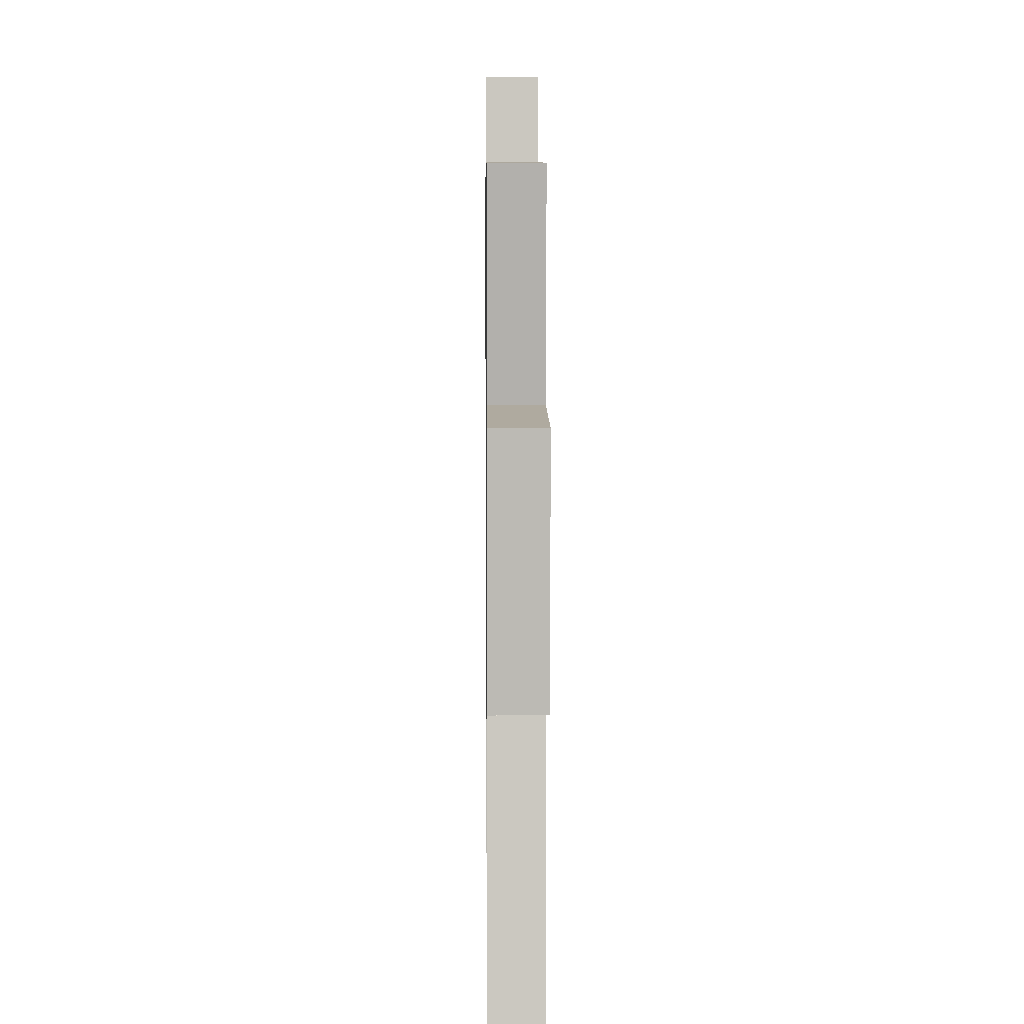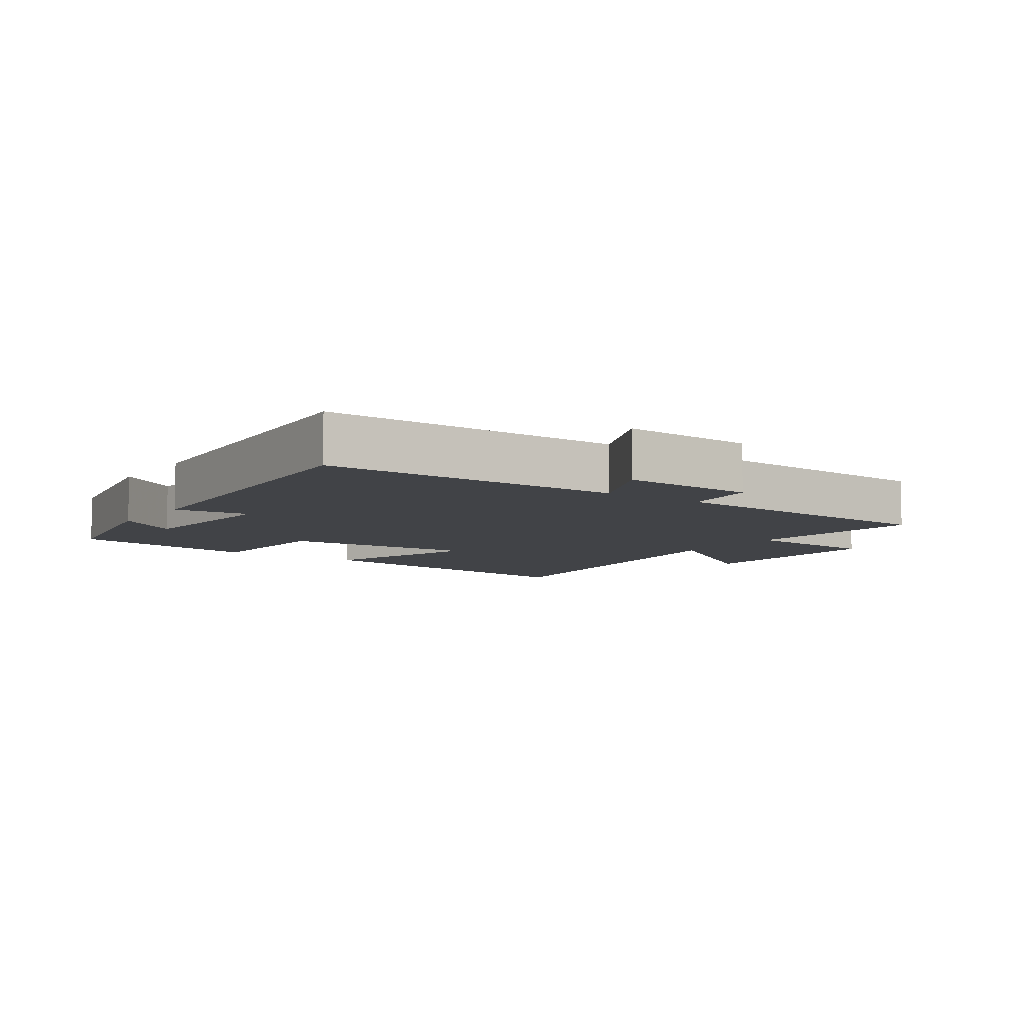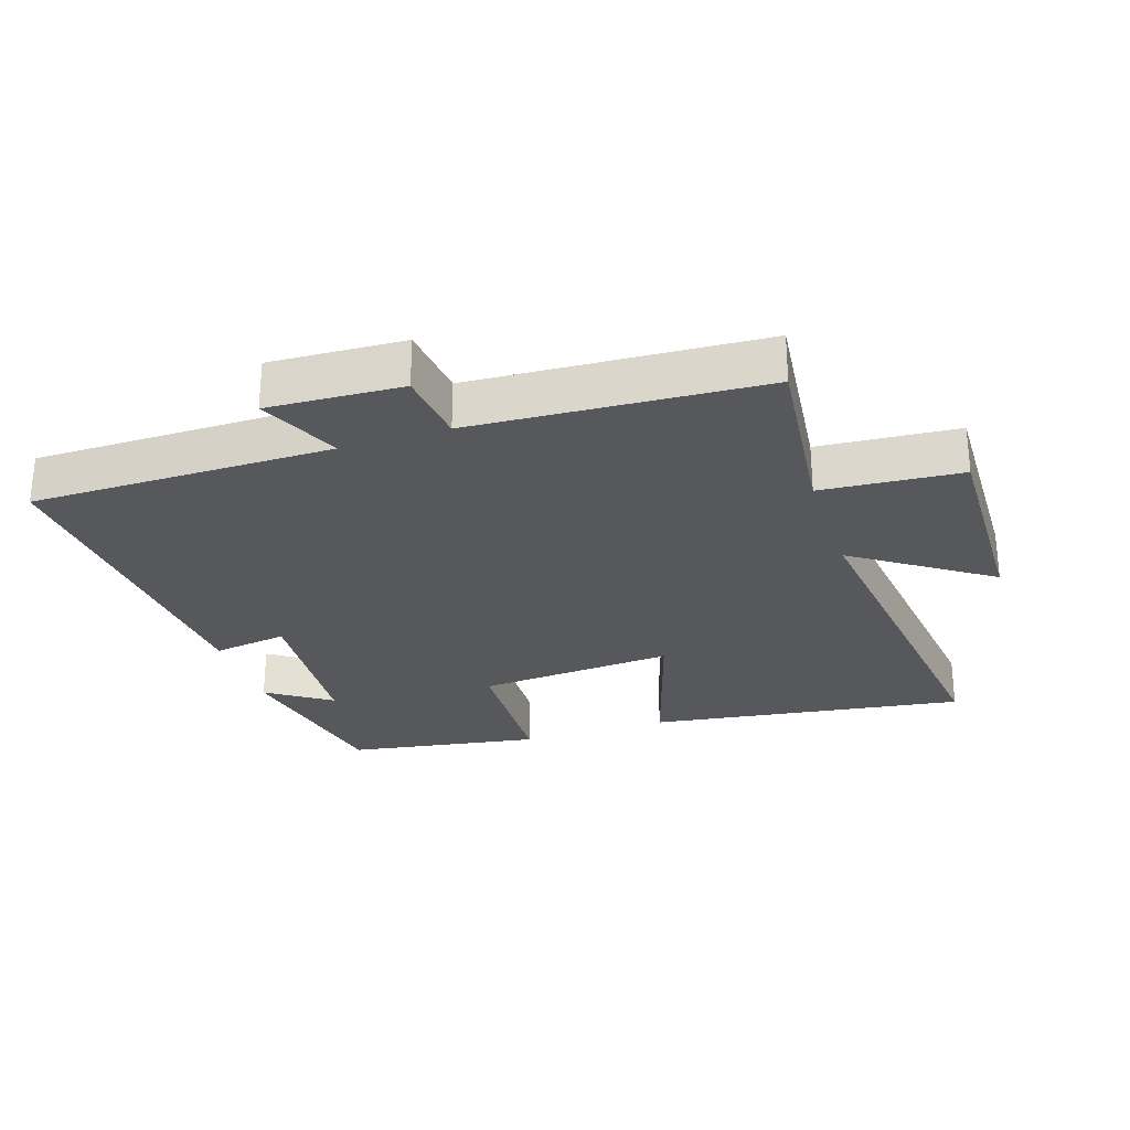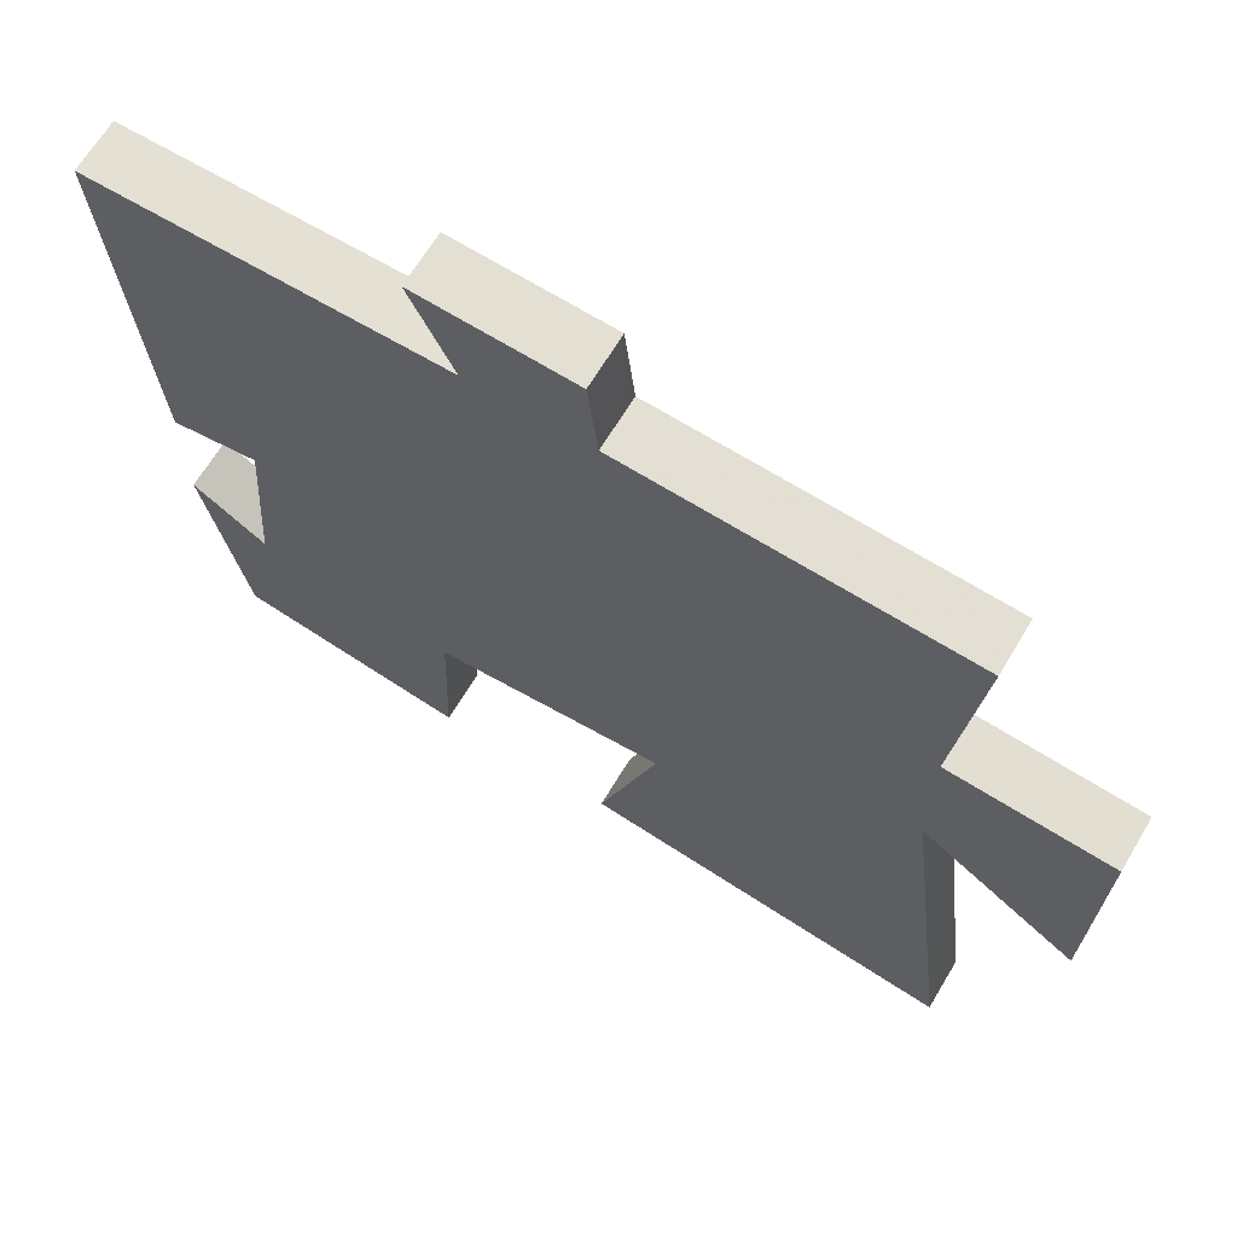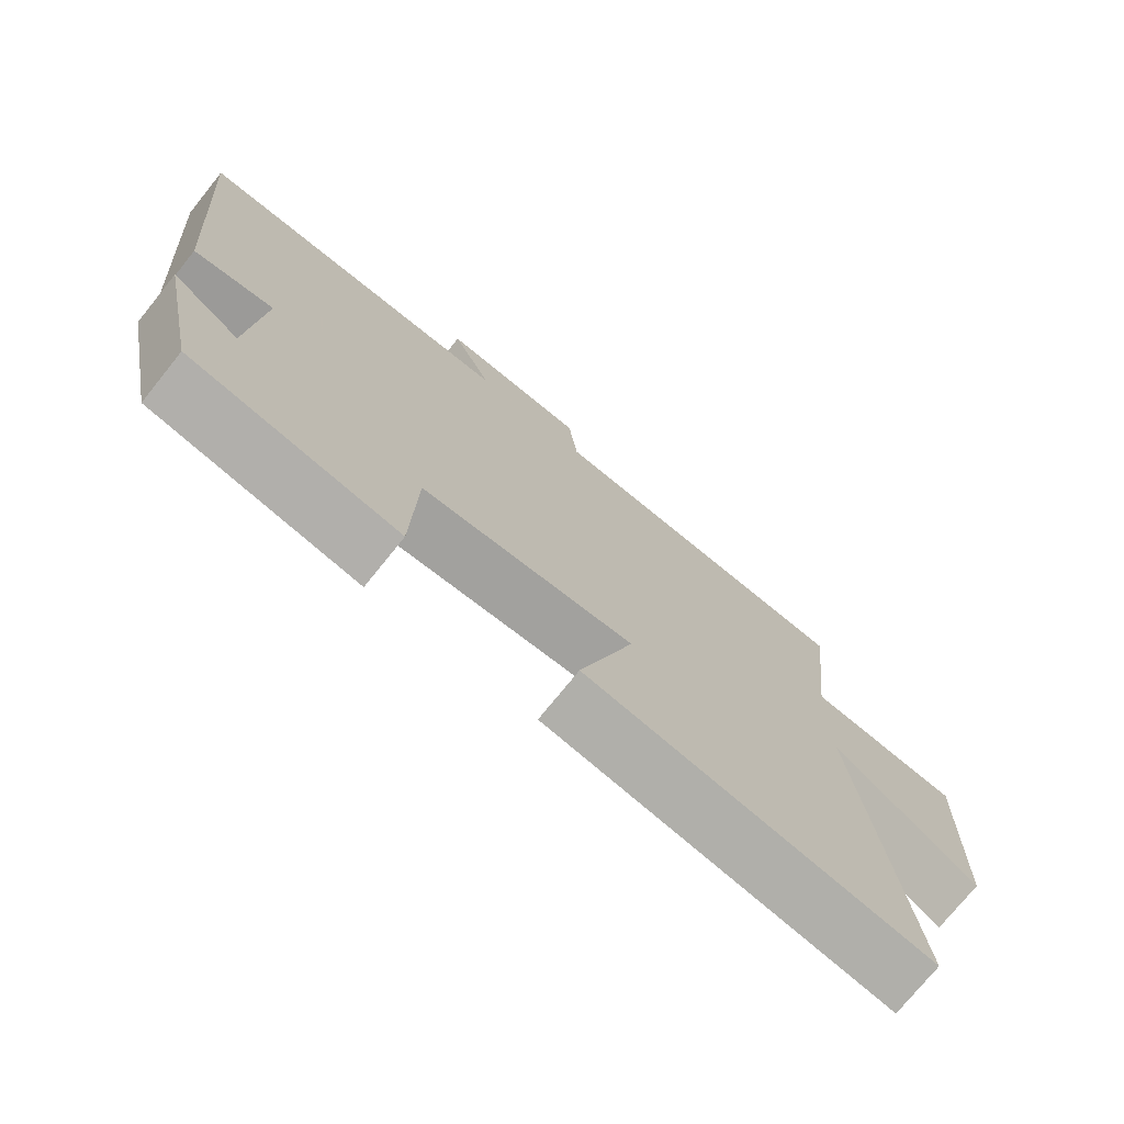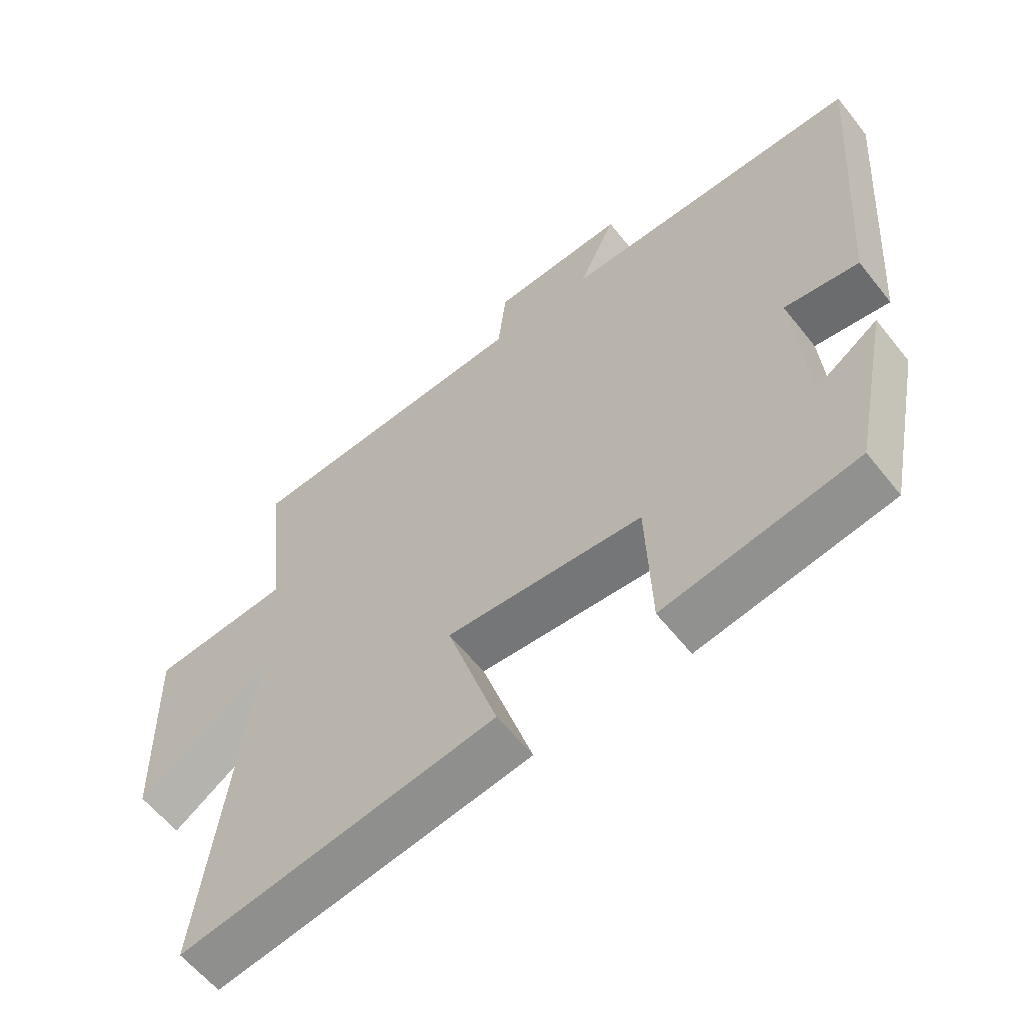
<metadata>
{"format":"obj","ext":"obj","renderer":"f3d","projection":"perspective","resolution":1024,"background":"white","views":[{"elev":5.1,"azim":89.3,"up":"+Z"},{"elev":-7.3,"azim":-35.0,"up":"+Y"},{"elev":-27.8,"azim":18.1,"up":"+Y"},{"elev":66.2,"azim":30.9,"up":"+Z"},{"elev":-74.3,"azim":-38.8,"up":"+Z"},{"elev":-59.7,"azim":-141.8,"up":"+Z"}]}
</metadata>
<code>
v -0.445 0.07 -0.452
v -0.5 0.07 -0.182
v -0.403 0.07 -0.247
v -0.385 0.07 0.001
v -0.5 0.07 -0.016
v -0.539 0.07 0.499
v -0.076 0.07 0.5
v -0.133 0.07 0.624
v 0.073 0.07 0.614
v 0.086 0.07 0.5
v 0.531 0.07 0.475
v 0.5 0.07 0.192
v 0.714 0.07 0.176
v 0.706 0.07 -0.146
v 0.5 0.07 -0.006
v 0.57 0.07 -0.57
v 0.083 0.07 -0.5
v 0.161 0.07 -0.252
v -0.141 0.07 -0.274
v -0.149 0.07 -0.5
v -0.445 0 -0.452
v -0.5 0 -0.182
v -0.403 0 -0.247
v -0.385 0 0.001
v -0.5 0 -0.016
v -0.539 0 0.499
v -0.076 0 0.5
v -0.133 0 0.624
v 0.073 0 0.614
v 0.086 0 0.5
v 0.531 0 0.475
v 0.5 0 0.192
v 0.714 0 0.176
v 0.706 0 -0.146
v 0.5 0 -0.006
v 0.57 0 -0.57
v 0.083 0 -0.5
v 0.161 0 -0.252
v -0.141 0 -0.274
v -0.149 0 -0.5
f 19 20 1
f 15 16 17 18
f 15 18 19
f 12 13 14 15
f 12 15 19
f 12 19 1
f 11 12 1
f 10 11 1
f 7 8 9 10
f 6 7 10
f 5 6 10
f 4 5 10
f 3 4 10
f 1 2 3
f 1 3 10
f 21 40 39
f 38 37 36 35
f 39 38 35
f 35 34 33 32
f 39 35 32
f 21 39 32
f 21 32 31
f 21 31 30
f 30 29 28 27
f 30 27 26
f 30 26 25
f 30 25 24
f 30 24 23
f 23 22 21
f 30 23 21
f 1 21 22 2
f 2 22 23 3
f 3 23 24 4
f 4 24 25 5
f 5 25 26 6
f 6 26 27 7
f 7 27 28 8
f 8 28 29 9
f 9 29 30 10
f 10 30 31 11
f 11 31 32 12
f 12 32 33 13
f 13 33 34 14
f 14 34 35 15
f 15 35 36 16
f 16 36 37 17
f 17 37 38 18
f 18 38 39 19
f 19 39 40 20
f 20 40 21 1

</code>
